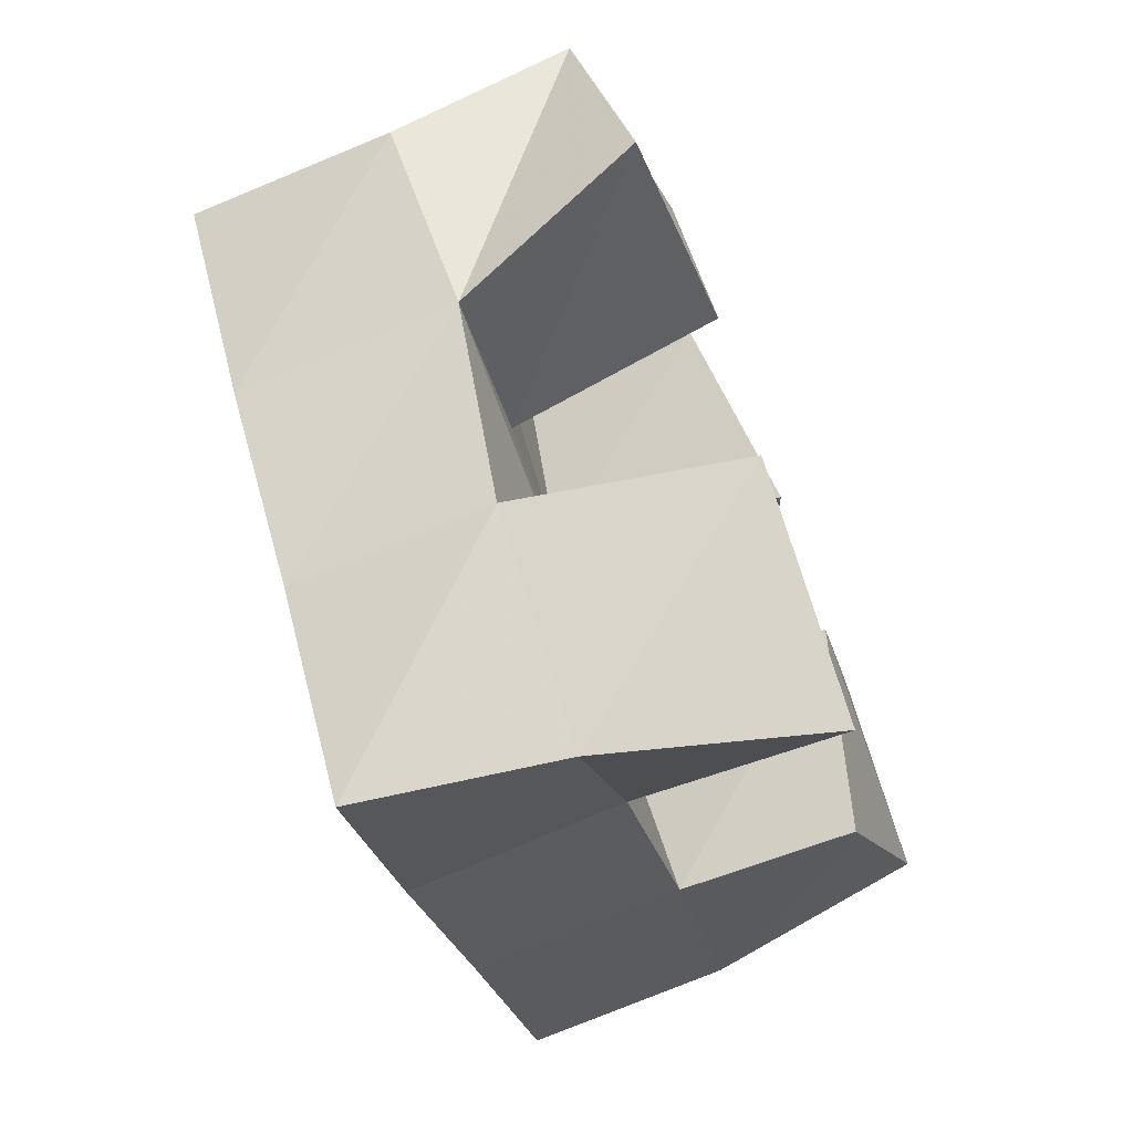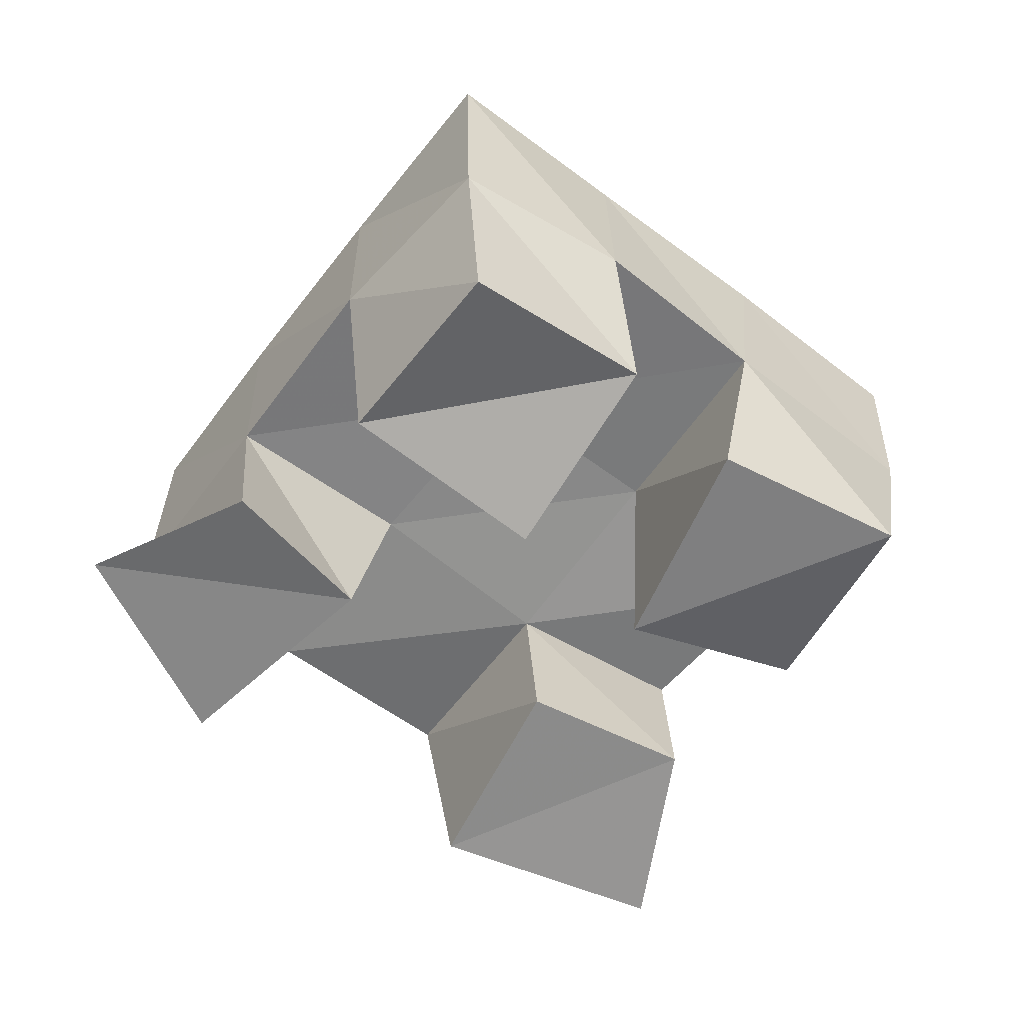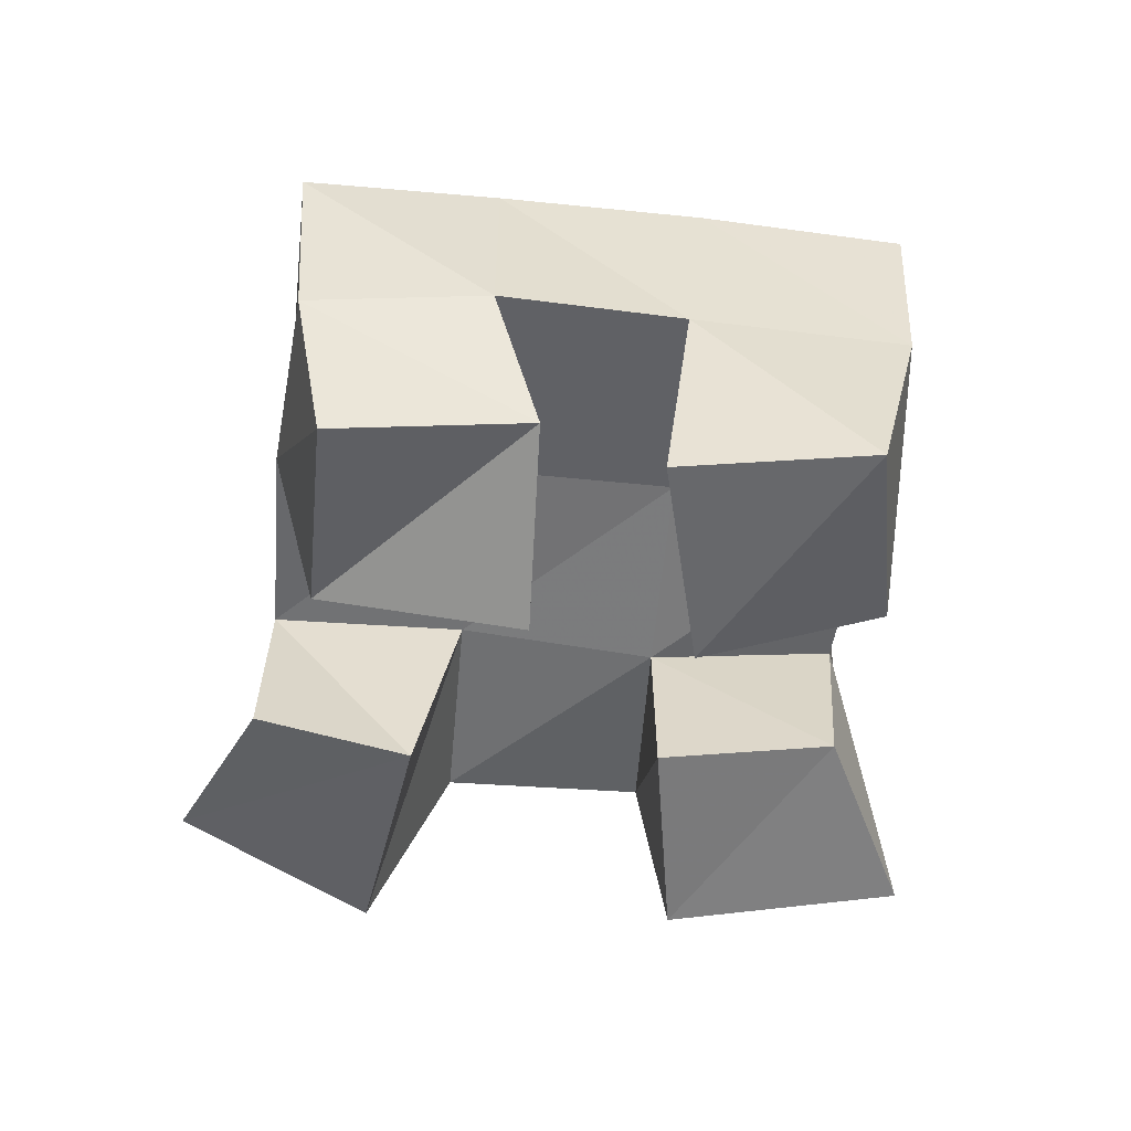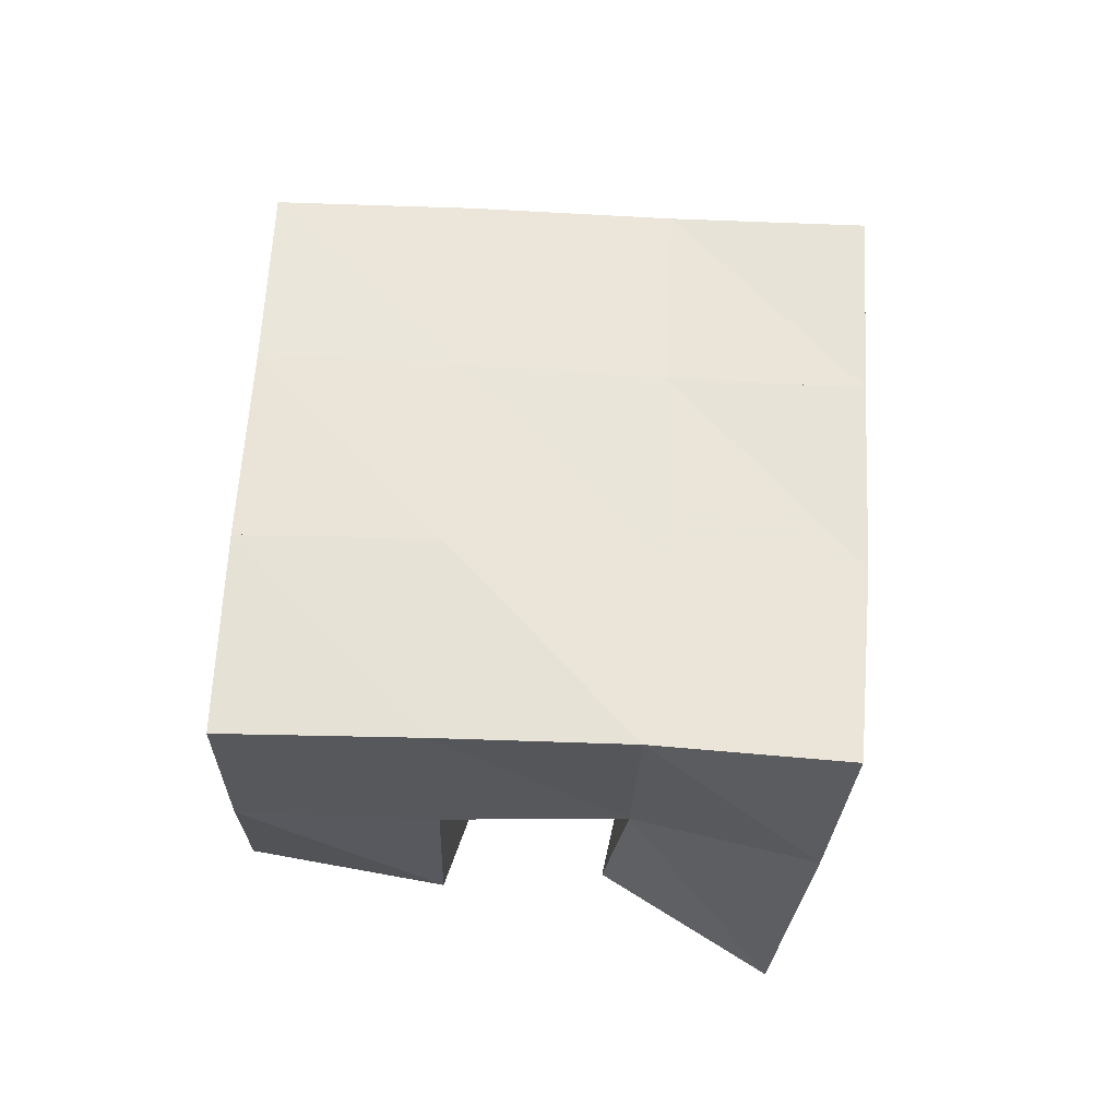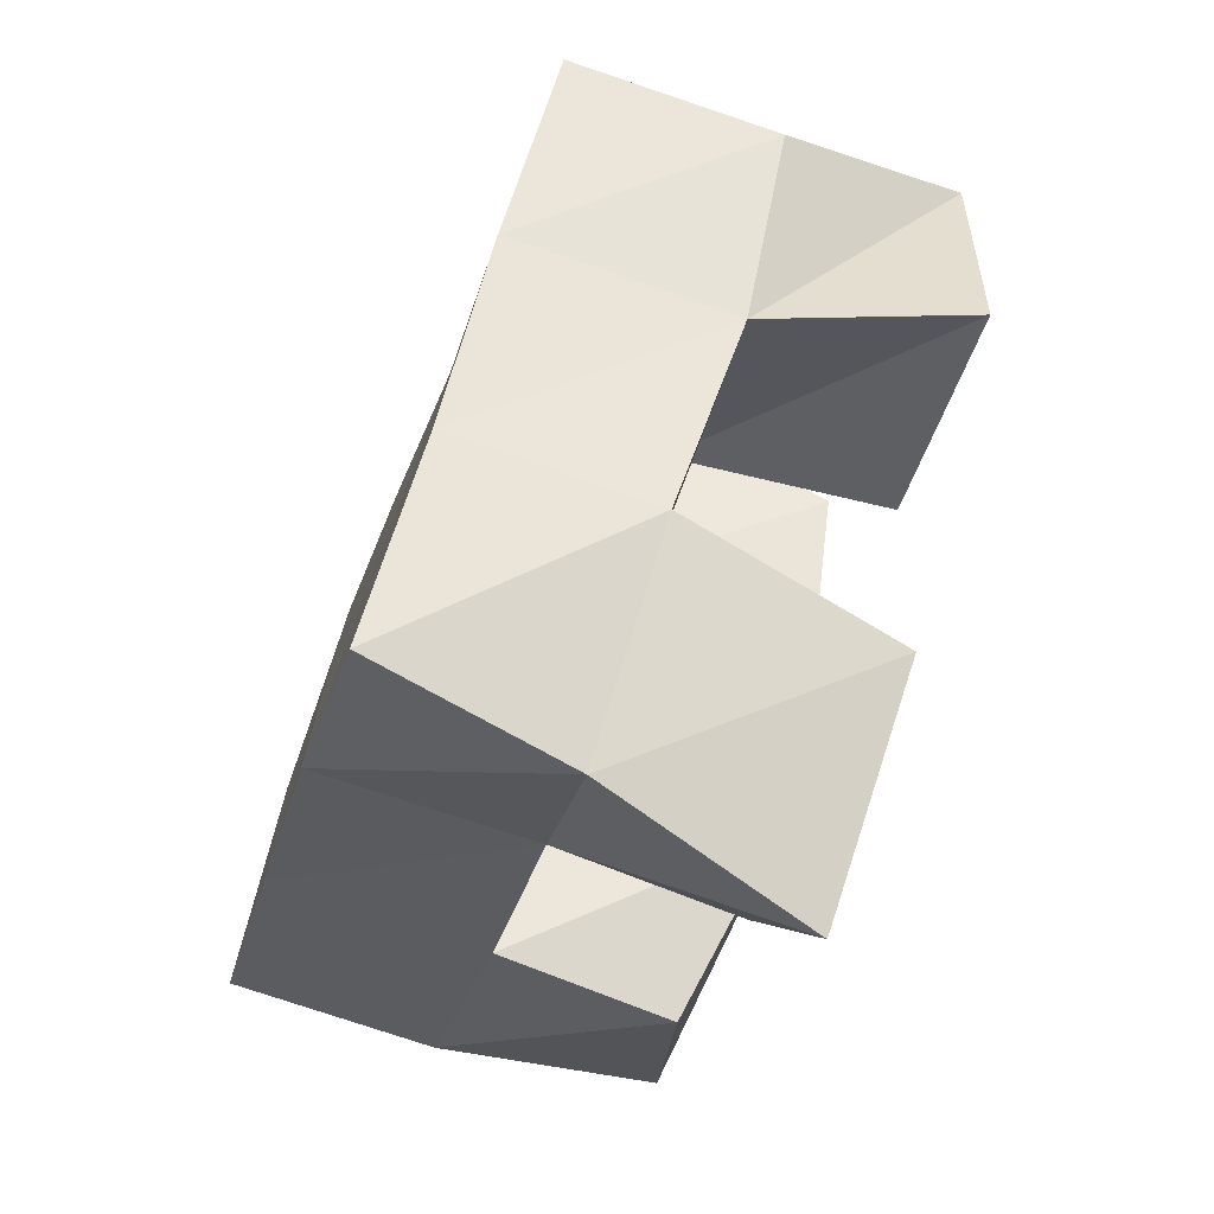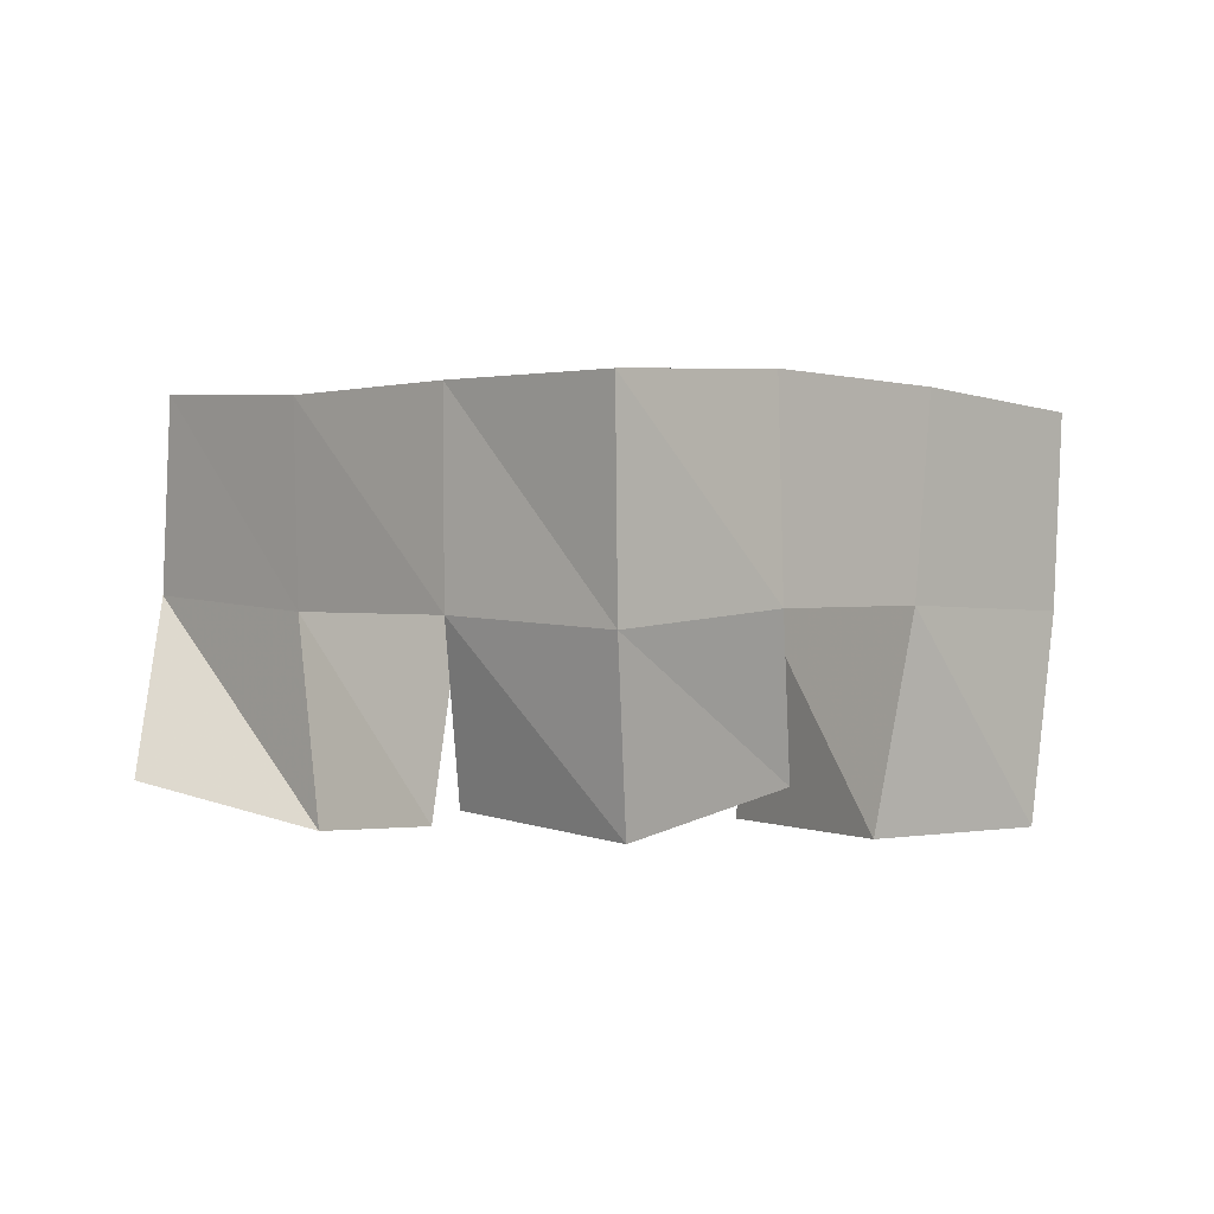
<metadata>
{"format":"obj","ext":"obj","renderer":"f3d","projection":"perspective","resolution":1024,"background":"white","views":[{"elev":-74.1,"azim":-70.3,"up":"+Z"},{"elev":-59.7,"azim":8.6,"up":"+Y"},{"elev":-52.4,"azim":40.1,"up":"+Y"},{"elev":59.3,"azim":139.1,"up":"+Y"},{"elev":-77.6,"azim":-111.5,"up":"+Z"},{"elev":0.9,"azim":1.1,"up":"+Y"}]}
</metadata>
<code>
v 1.833 0.1 0.5858
v 1.82 0.152 0.5857
v 1.848 0.1067 0.6319
v 1.847 0.1504 0.625
v 1.783 0.1 0.6163
v 1.775 0.153 0.6174
v 1.814 0.105 0.6582
v 1.811 0.1489 0.6552
v 1.818 0.1 0.7125
v 1.814 0.155 0.7253
v 1.852 0.1134 0.7485
v 1.85 0.1523 0.7632
v 1.781 0.1082 0.748
v 1.779 0.1509 0.7632
v 1.817 0.1047 0.7837
v 1.816 0.1485 0.7935
v 1.722 0.1039 0.6655
v 1.74 0.1499 0.6553
v 1.771 0.1 0.7012
v 1.777 0.1522 0.6921
v 1.703 0.1119 0.7147
v 1.705 0.1541 0.6881
v 1.748 0.1021 0.7334
v 1.743 0.1509 0.7267
v 1.882 0.1081 0.6561
v 1.881 0.1495 0.6554
v 1.912 0.1 0.6995
v 1.918 0.1505 0.6893
v 1.843 0.1 0.6808
v 1.847 0.1545 0.691
v 1.872 0.1 0.7282
v 1.881 0.1524 0.7284
v 1.814 0.1998 0.5848
v 1.848 0.2003 0.6204
v 1.777 0.2 0.62
v 1.812 0.2008 0.6552
v 1.743 0.2017 0.6564
v 1.777 0.2008 0.6911
v 1.708 0.2021 0.6923
v 1.742 0.1996 0.7277
v 1.884 0.199 0.6542
v 1.849 0.2019 0.6905
v 1.813 0.2022 0.7264
v 1.779 0.2005 0.763
v 1.92 0.1978 0.6881
v 1.885 0.2015 0.7248
v 1.849 0.2029 0.7615
v 1.815 0.2003 0.7979
f 1 2 4
f 3 1 4
f 2 6 8
f 4 2 8
f 6 5 7
f 8 6 7
f 5 1 3
f 7 5 3
f 8 7 3
f 4 8 3
f 2 1 5
f 6 2 5
f 9 10 12
f 11 9 12
f 10 14 16
f 12 10 16
f 14 13 15
f 16 14 15
f 13 9 11
f 15 13 11
f 16 15 11
f 12 16 11
f 10 9 13
f 14 10 13
f 17 18 20
f 19 17 20
f 18 22 24
f 20 18 24
f 22 21 23
f 24 22 23
f 21 17 19
f 23 21 19
f 24 23 19
f 20 24 19
f 18 17 21
f 22 18 21
f 25 26 28
f 27 25 28
f 26 30 32
f 28 26 32
f 30 29 31
f 32 30 31
f 29 25 27
f 31 29 27
f 32 31 27
f 28 32 27
f 26 25 29
f 30 26 29
f 2 33 34
f 4 2 34
f 33 35 36
f 34 33 36
f 35 6 8
f 36 35 8
f 6 2 4
f 8 6 4
f 36 8 4
f 34 36 4
f 33 2 6
f 35 33 6
f 6 35 36
f 8 6 36
f 35 37 38
f 36 35 38
f 37 18 20
f 38 37 20
f 18 6 8
f 20 18 8
f 38 20 8
f 36 38 8
f 35 6 18
f 37 35 18
f 18 37 38
f 20 18 38
f 37 39 40
f 38 37 40
f 39 22 24
f 40 39 24
f 22 18 20
f 24 22 20
f 40 24 20
f 38 40 20
f 37 18 22
f 39 37 22
f 4 34 41
f 26 4 41
f 34 36 42
f 41 34 42
f 36 8 30
f 42 36 30
f 8 4 26
f 30 8 26
f 42 30 26
f 41 42 26
f 34 4 8
f 36 34 8
f 8 36 42
f 30 8 42
f 36 38 43
f 42 36 43
f 38 20 10
f 43 38 10
f 20 8 30
f 10 20 30
f 43 10 30
f 42 43 30
f 36 8 20
f 38 36 20
f 20 38 43
f 10 20 43
f 38 40 44
f 43 38 44
f 40 24 14
f 44 40 14
f 24 20 10
f 14 24 10
f 44 14 10
f 43 44 10
f 38 20 24
f 40 38 24
f 26 41 45
f 28 26 45
f 41 42 46
f 45 41 46
f 42 30 32
f 46 42 32
f 30 26 28
f 32 30 28
f 46 32 28
f 45 46 28
f 41 26 30
f 42 41 30
f 30 42 46
f 32 30 46
f 42 43 47
f 46 42 47
f 43 10 12
f 47 43 12
f 10 30 32
f 12 10 32
f 47 12 32
f 46 47 32
f 42 30 10
f 43 42 10
f 10 43 47
f 12 10 47
f 43 44 48
f 47 43 48
f 44 14 16
f 48 44 16
f 14 10 12
f 16 14 12
f 48 16 12
f 47 48 12
f 43 10 14
f 44 43 14

</code>
